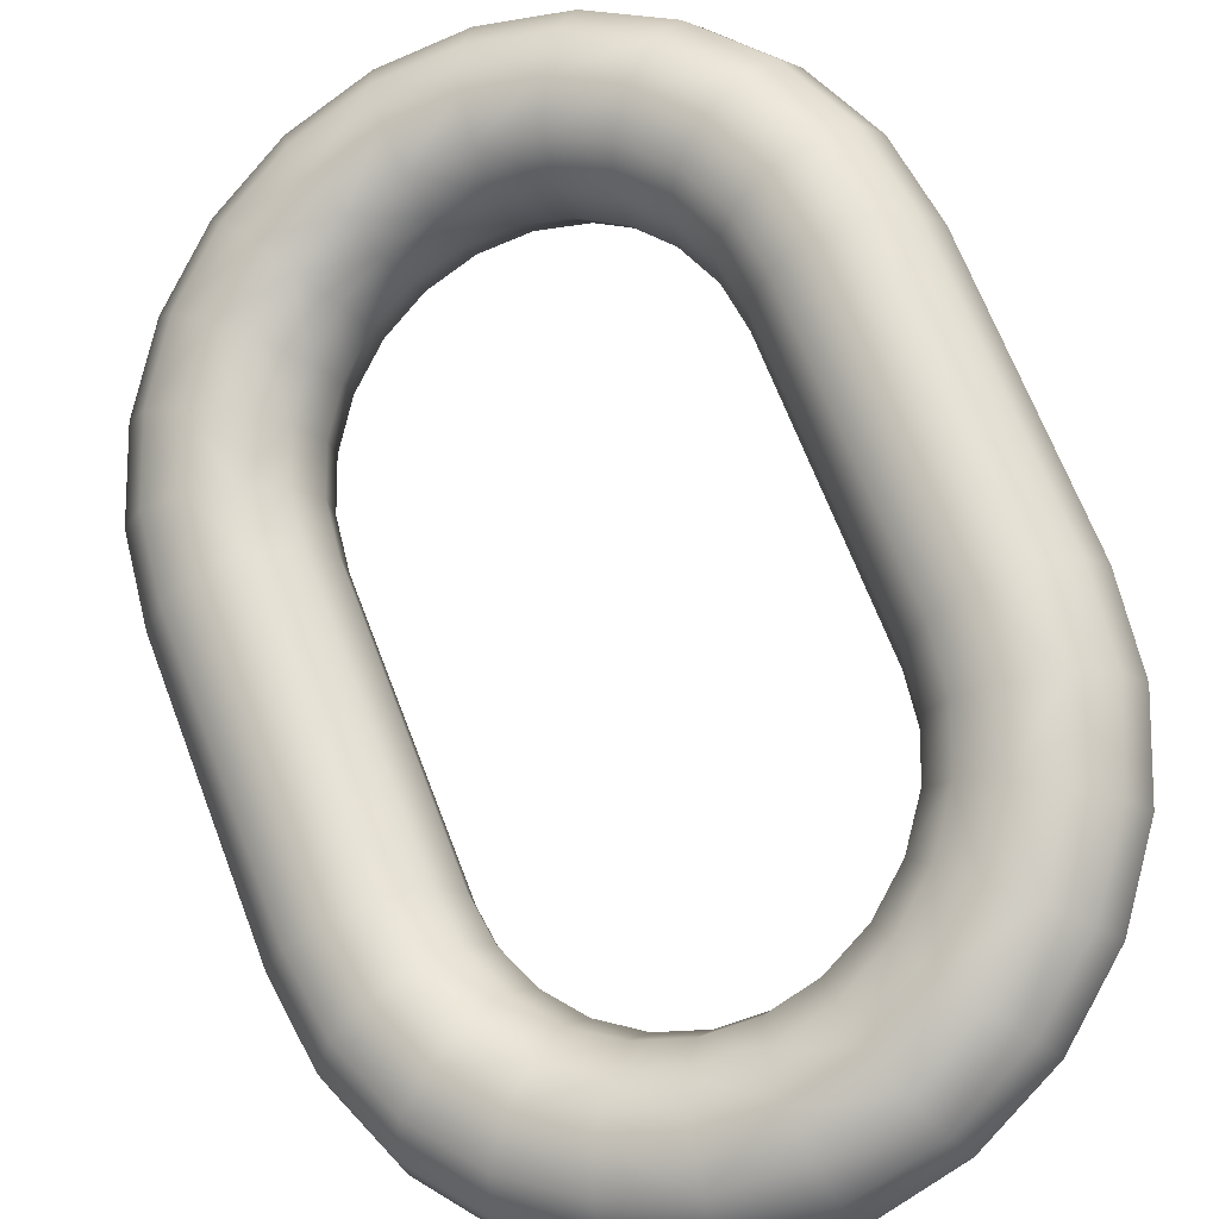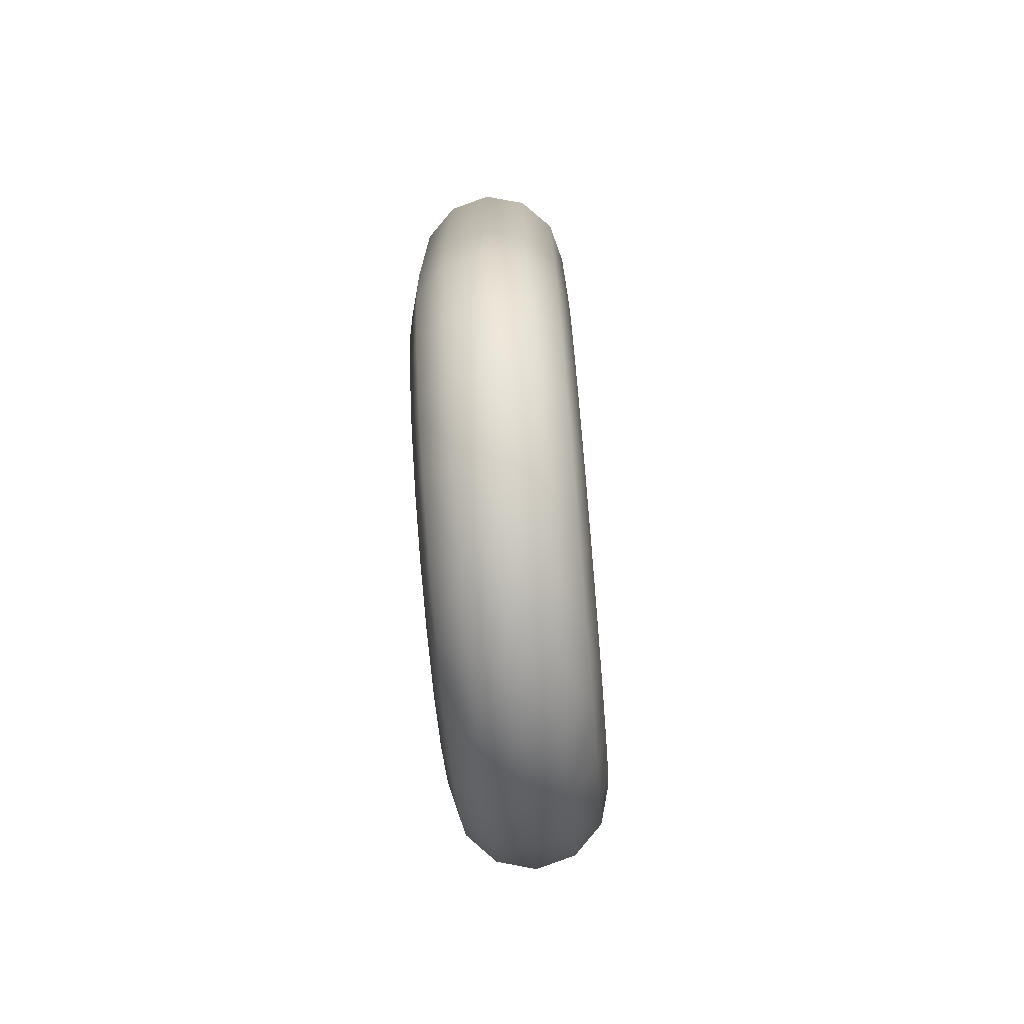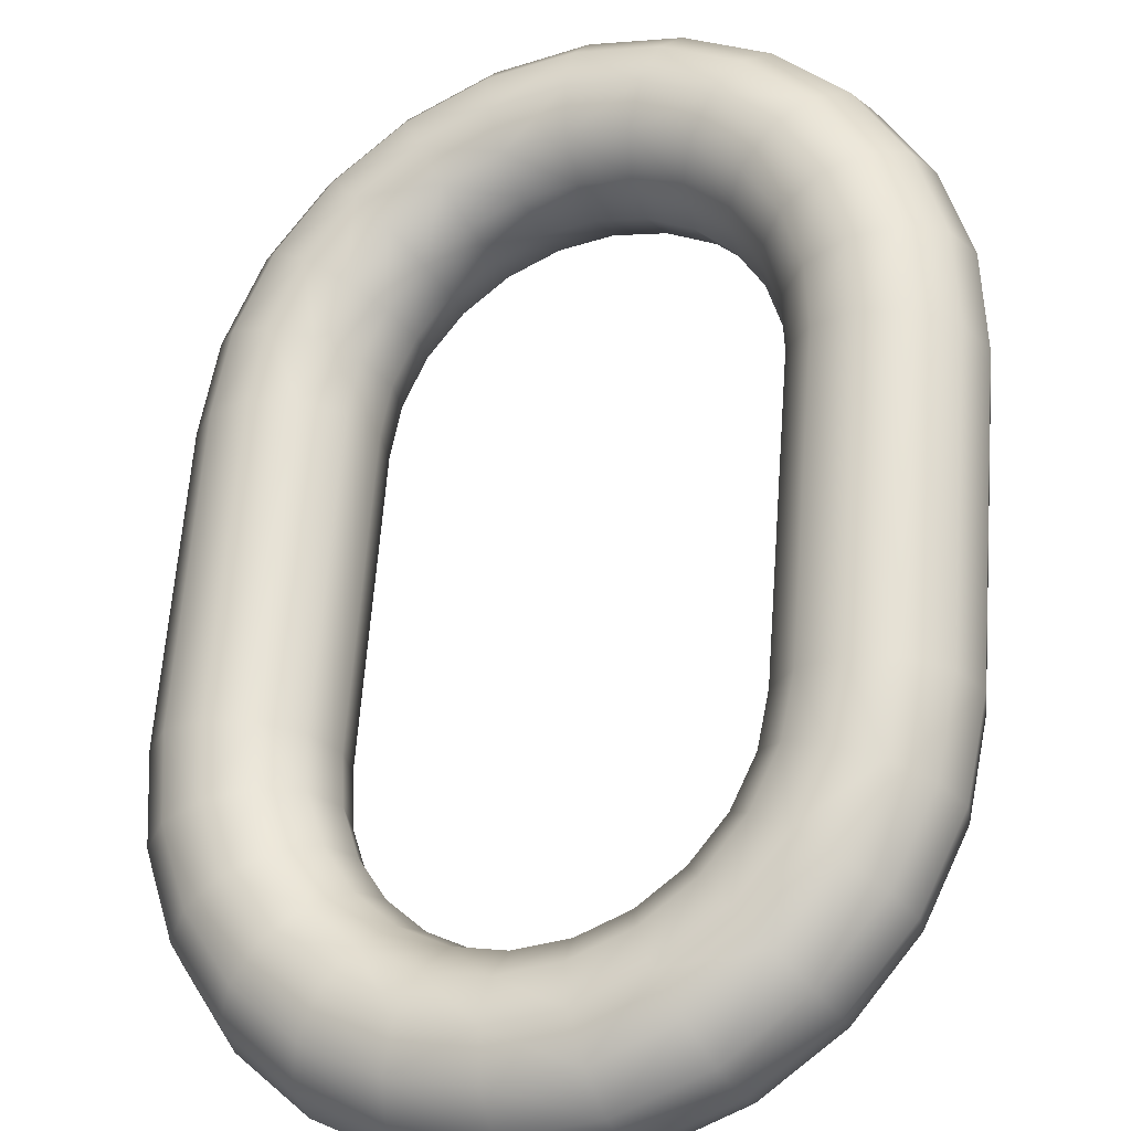
<metadata>
{"format":"obj","ext":"obj","renderer":"f3d","projection":"perspective","resolution":1024,"background":"white","views":[{"elev":66.8,"azim":159.2,"up":"+Z"},{"elev":-74.5,"azim":-62.6,"up":"+Y"},{"elev":63.5,"azim":-175.7,"up":"+Z"}]}
</metadata>
<code>
v -0.5241 5.671 -2.033
v -0.5221 5.671 -2.033
v -0.5225 5.674 -2.033
v -0.5275 5.673 -2.036
v -0.5272 5.671 -2.036
v -0.526 5.671 -2.034
v -0.527 5.674 -2.039
v -0.5267 5.671 -2.04
v -0.5275 5.671 -2.038
v -0.5231 5.671 -2.041
v -0.5251 5.671 -2.041
v -0.5255 5.674 -2.041
v -0.52 5.671 -2.039
v -0.5212 5.671 -2.04
v -0.5217 5.675 -2.04
v -0.5209 5.675 -2.035
v -0.5202 5.675 -2.036
v -0.5217 5.679 -2.036
v -0.5244 5.674 -2.033
v -0.5236 5.677 -2.033
v -0.5263 5.674 -2.034
v -0.5271 5.676 -2.034
v -0.5286 5.676 -2.037
v -0.5278 5.674 -2.038
v -0.5235 5.675 -2.041
v -0.5266 5.677 -2.04
v -0.5232 5.679 -2.039
v -0.5205 5.671 -2.035
v -0.5197 5.671 -2.037
v -0.5205 5.675 -2.038
v -0.5254 5.676 -2.033
v -0.528 5.676 -2.039
v -0.522 5.679 -2.038
v -0.5244 5.681 -2.033
v -0.5223 5.678 -2.034
v -0.5255 5.68 -2.032
v -0.527 5.679 -2.032
v -0.5295 5.677 -2.035
v -0.5283 5.676 -2.035
v -0.5299 5.678 -2.037
v -0.5285 5.68 -2.039
v -0.5249 5.678 -2.04
v -0.527 5.681 -2.039
v -0.5244 5.683 -2.037
v -0.524 5.682 -2.035
v -0.5276 5.685 -2.035
v -0.5272 5.684 -2.032
v -0.529 5.68 -2.031
v -0.5302 5.679 -2.032
v -0.5284 5.678 -2.033
v -0.5312 5.679 -2.034
v -0.5316 5.68 -2.037
v -0.5296 5.679 -2.038
v -0.5309 5.682 -2.038
v -0.5286 5.685 -2.037
v -0.5255 5.682 -2.038
v -0.5271 5.685 -2.034
v -0.5306 5.687 -2.032
v -0.5279 5.682 -2.031
v -0.5304 5.685 -2.031
v -0.5307 5.683 -2.03
v -0.5322 5.68 -2.031
v -0.5317 5.679 -2.036
v -0.5331 5.68 -2.033
v -0.5337 5.68 -2.035
v -0.5337 5.683 -2.037
v -0.5298 5.684 -2.038
v -0.533 5.685 -2.037
v -0.5321 5.687 -2.036
v -0.5312 5.687 -2.034
v -0.5352 5.688 -2.032
v -0.5337 5.684 -2.029
v -0.5313 5.681 -2.03
v -0.5339 5.682 -2.029
v -0.5352 5.68 -2.032
v -0.5365 5.682 -2.035
v -0.5339 5.681 -2.037
v -0.5367 5.684 -2.036
v -0.5359 5.687 -2.034
v -0.5344 5.687 -2.031
v -0.5391 5.687 -2.031
v -0.5339 5.686 -2.029
v -0.5373 5.685 -2.028
v -0.5367 5.683 -2.027
v -0.5366 5.68 -2.03
v -0.5344 5.68 -2.031
v -0.5381 5.68 -2.033
v -0.5359 5.68 -2.034
v -0.539 5.681 -2.034
v -0.5397 5.683 -2.035
v -0.5365 5.686 -2.035
v -0.5397 5.687 -2.033
v -0.5382 5.687 -2.029
v -0.5406 5.684 -2.026
v -0.5395 5.682 -2.026
v -0.5388 5.68 -2.027
v -0.5364 5.681 -2.028
v -0.5387 5.679 -2.029
v -0.5392 5.679 -2.031
v -0.5372 5.68 -2.031
v -0.5402 5.679 -2.032
v -0.5425 5.682 -2.034
v -0.5399 5.685 -2.034
v -0.5433 5.685 -2.031
v -0.5428 5.685 -2.029
v -0.5448 5.682 -2.026
v -0.5418 5.685 -2.027
v -0.5434 5.681 -2.025
v -0.5408 5.679 -2.026
v -0.5404 5.678 -2.028
v -0.5419 5.678 -2.032
v -0.5414 5.68 -2.033
v -0.5434 5.679 -2.033
v -0.546 5.681 -2.032
v -0.5432 5.684 -2.033
v -0.5459 5.683 -2.028
v -0.5472 5.679 -2.025
v -0.5437 5.677 -2.025
v -0.5419 5.68 -2.025
v -0.5423 5.676 -2.026
v -0.5408 5.677 -2.03
v -0.5417 5.676 -2.027
v -0.5432 5.676 -2.031
v -0.5449 5.676 -2.032
v -0.5467 5.677 -2.032
v -0.5449 5.68 -2.033
v -0.5481 5.678 -2.031
v -0.5463 5.682 -2.03
v -0.5487 5.679 -2.029
v -0.5455 5.678 -2.024
v -0.5468 5.675 -2.024
v -0.5433 5.674 -2.025
v -0.5421 5.676 -2.029
v -0.5426 5.674 -2.027
v -0.5441 5.674 -2.031
v -0.5459 5.674 -2.032
v -0.5494 5.675 -2.03
v -0.5499 5.675 -2.026
v -0.5484 5.679 -2.027
v -0.5487 5.675 -2.025
v -0.5504 5.671 -2.026
v -0.5453 5.671 -2.024
v -0.5449 5.674 -2.024
v -0.5437 5.671 -2.025
v -0.5429 5.671 -2.027
v -0.5429 5.673 -2.029
v -0.5431 5.671 -2.029
v -0.5463 5.671 -2.031
v -0.5483 5.671 -2.031
v -0.5479 5.674 -2.031
v -0.5499 5.671 -2.03
v -0.5502 5.675 -2.028
v -0.5473 5.671 -2.024
v -0.52 5.657 -2.039
v -0.5205 5.653 -2.038
v -0.5217 5.653 -2.04
v -0.5235 5.654 -2.041
v -0.5231 5.657 -2.041
v -0.5255 5.654 -2.041
v -0.5251 5.657 -2.041
v -0.527 5.655 -2.039
v -0.5267 5.657 -2.04
v -0.5278 5.655 -2.038
v -0.5275 5.657 -2.038
v -0.5275 5.655 -2.036
v -0.5272 5.657 -2.036
v -0.5263 5.655 -2.034
v -0.5244 5.655 -2.033
v -0.5241 5.657 -2.033
v -0.5225 5.654 -2.033
v -0.5209 5.654 -2.035
v -0.5205 5.657 -2.035
v -0.5202 5.653 -2.036
v -0.522 5.649 -2.038
v -0.5232 5.649 -2.039
v -0.5249 5.65 -2.04
v -0.5266 5.651 -2.04
v -0.528 5.652 -2.039
v -0.5286 5.653 -2.037
v -0.5283 5.653 -2.035
v -0.5271 5.653 -2.034
v -0.5254 5.652 -2.033
v -0.5236 5.651 -2.033
v -0.5223 5.65 -2.034
v -0.5217 5.649 -2.036
v -0.5244 5.646 -2.037
v -0.5255 5.646 -2.038
v -0.527 5.647 -2.039
v -0.5285 5.648 -2.039
v -0.5296 5.65 -2.038
v -0.5299 5.651 -2.037
v -0.5295 5.651 -2.035
v -0.5284 5.651 -2.033
v -0.527 5.65 -2.032
v -0.5255 5.648 -2.032
v -0.5244 5.647 -2.033
v -0.524 5.646 -2.035
v -0.5276 5.643 -2.035
v -0.5286 5.644 -2.037
v -0.5298 5.645 -2.038
v -0.5309 5.646 -2.038
v -0.5316 5.648 -2.037
v -0.5317 5.649 -2.036
v -0.5312 5.65 -2.034
v -0.5302 5.649 -2.032
v -0.529 5.648 -2.031
v -0.5279 5.646 -2.031
v -0.5272 5.645 -2.032
v -0.5271 5.644 -2.034
v -0.5312 5.641 -2.034
v -0.5321 5.642 -2.036
v -0.533 5.643 -2.037
v -0.5337 5.645 -2.037
v -0.5339 5.647 -2.037
v -0.5337 5.649 -2.035
v -0.5331 5.649 -2.033
v -0.5322 5.649 -2.031
v -0.5313 5.647 -2.03
v -0.5307 5.645 -2.03
v -0.5304 5.643 -2.031
v -0.5306 5.642 -2.032
v -0.5352 5.641 -2.032
v -0.5359 5.641 -2.034
v -0.5365 5.643 -2.035
v -0.5367 5.645 -2.036
v -0.5365 5.647 -2.035
v -0.5359 5.648 -2.034
v -0.5352 5.649 -2.032
v -0.5344 5.648 -2.031
v -0.5339 5.647 -2.029
v -0.5337 5.645 -2.029
v -0.5339 5.643 -2.029
v -0.5344 5.641 -2.031
v -0.5391 5.641 -2.031
v -0.5397 5.642 -2.033
v -0.5399 5.643 -2.034
v -0.5397 5.645 -2.035
v -0.539 5.647 -2.034
v -0.5381 5.649 -2.033
v -0.5372 5.649 -2.031
v -0.5366 5.649 -2.03
v -0.5364 5.647 -2.028
v -0.5367 5.645 -2.027
v -0.5373 5.643 -2.028
v -0.5382 5.642 -2.029
v -0.5428 5.643 -2.029
v -0.5433 5.644 -2.031
v -0.5432 5.645 -2.033
v -0.5425 5.646 -2.034
v -0.5414 5.648 -2.033
v -0.5402 5.649 -2.032
v -0.5392 5.65 -2.031
v -0.5387 5.649 -2.029
v -0.5388 5.648 -2.027
v -0.5395 5.646 -2.026
v -0.5406 5.645 -2.026
v -0.5418 5.644 -2.027
v -0.5459 5.646 -2.028
v -0.5463 5.646 -2.03
v -0.546 5.647 -2.032
v -0.5449 5.648 -2.033
v -0.5434 5.65 -2.033
v -0.5419 5.651 -2.032
v -0.5408 5.651 -2.03
v -0.5404 5.651 -2.028
v -0.5408 5.65 -2.026
v -0.5419 5.648 -2.025
v -0.5434 5.647 -2.025
v -0.5448 5.646 -2.026
v -0.5484 5.649 -2.027
v -0.5487 5.649 -2.029
v -0.5481 5.65 -2.031
v -0.5467 5.651 -2.032
v -0.5449 5.652 -2.032
v -0.5432 5.653 -2.031
v -0.5421 5.653 -2.029
v -0.5417 5.653 -2.027
v -0.5423 5.652 -2.026
v -0.5437 5.651 -2.025
v -0.5455 5.65 -2.024
v -0.5472 5.649 -2.025
v -0.5499 5.653 -2.026
v -0.5502 5.653 -2.028
v -0.5494 5.654 -2.03
v -0.5479 5.654 -2.031
v -0.5459 5.655 -2.032
v -0.5441 5.655 -2.031
v -0.5429 5.655 -2.029
v -0.5426 5.655 -2.027
v -0.5433 5.655 -2.025
v -0.5449 5.654 -2.024
v -0.5468 5.654 -2.024
v -0.5487 5.653 -2.025
v -0.5504 5.657 -2.026
v -0.5507 5.657 -2.028
v -0.5499 5.657 -2.03
v -0.5483 5.657 -2.031
v -0.5463 5.657 -2.031
v -0.5444 5.657 -2.031
v -0.5431 5.657 -2.029
v -0.5429 5.657 -2.027
v -0.5437 5.657 -2.025
v -0.5453 5.657 -2.024
v -0.5473 5.657 -2.024
v -0.5492 5.657 -2.024
v -0.5507 5.671 -2.028
v -0.5492 5.671 -2.024
v -0.5444 5.671 -2.031
v -0.526 5.657 -2.034
v -0.5221 5.657 -2.033
v -0.5197 5.657 -2.037
v -0.5212 5.657 -2.04
f 1 2 3
f 4 5 6
f 7 8 9
f 10 11 12
f 13 14 15
f 16 17 18
f 19 3 20
f 4 21 22
f 23 24 4
f 25 12 26
f 27 15 25
f 28 29 17
f 3 2 28
f 21 6 1
f 9 5 4
f 11 8 7
f 15 14 10
f 18 17 30
f 20 3 16
f 21 19 31
f 32 7 24
f 26 12 7
f 33 30 15
f 29 13 30
f 34 35 18
f 36 20 35
f 37 31 20
f 22 31 37
f 38 39 22
f 23 39 38
f 32 23 40
f 41 26 32
f 42 26 41
f 27 42 43
f 44 33 27
f 18 33 44
f 45 44 46
f 36 34 47
f 48 37 36
f 49 50 37
f 38 50 49
f 40 38 51
f 52 53 40
f 41 53 52
f 43 41 54
f 55 56 43
f 46 44 56
f 34 45 57
f 47 57 58
f 59 47 60
f 48 59 61
f 62 49 48
f 51 49 62
f 63 51 64
f 52 63 65
f 66 54 52
f 67 54 66
f 55 67 68
f 46 55 69
f 58 57 46
f 58 70 71
f 72 61 60
f 73 61 72
f 62 73 74
f 75 64 62
f 65 64 75
f 76 77 65
f 66 77 76
f 68 66 78
f 79 69 68
f 70 69 79
f 60 58 80
f 80 71 81
f 72 82 83
f 74 72 84
f 85 86 74
f 75 86 85
f 87 88 75
f 89 76 88
f 90 78 76
f 91 78 90
f 92 79 91
f 81 71 79
f 82 80 93
f 94 83 93
f 95 84 83
f 96 97 84
f 98 85 97
f 99 100 85
f 101 87 100
f 89 87 101
f 102 90 89
f 103 90 102
f 104 92 103
f 105 81 92
f 93 81 105
f 106 107 105
f 95 94 108
f 109 96 95
f 110 98 96
f 99 98 110
f 111 101 99
f 112 101 111
f 102 112 113
f 114 115 102
f 104 115 114
f 116 105 104
f 108 94 107
f 117 106 116
f 118 119 108
f 120 109 119
f 110 109 120
f 121 110 122
f 123 111 121
f 124 113 111
f 125 126 113
f 127 114 126
f 128 114 127
f 116 128 129
f 130 108 106
f 131 130 117
f 118 130 131
f 132 120 118
f 122 120 132
f 133 122 134
f 135 123 133
f 136 124 123
f 125 124 136
f 137 127 125
f 129 127 137
f 138 139 129
f 117 139 138
f 140 138 141
f 142 143 131
f 144 132 143
f 145 134 132
f 146 134 145
f 135 146 147
f 148 136 135
f 149 150 136
f 151 137 150
f 152 137 151
f 141 138 152
f 153 131 140
f 154 155 156
f 156 157 158
f 158 157 159
f 160 159 161
f 162 161 163
f 164 163 165
f 166 165 167
f 167 168 169
f 169 168 170
f 170 171 172
f 172 171 173
f 173 155 154
f 155 174 175
f 175 176 157
f 157 176 177
f 177 178 161
f 178 179 163
f 163 179 180
f 180 181 167
f 181 182 168
f 168 182 183
f 183 184 171
f 184 185 173
f 185 174 155
f 186 187 175
f 187 188 176
f 176 188 189
f 189 190 178
f 190 191 179
f 191 192 180
f 192 193 181
f 181 193 194
f 182 194 195
f 195 196 184
f 184 196 197
f 197 186 174
f 186 198 199
f 199 200 188
f 188 200 201
f 189 201 202
f 202 203 191
f 191 203 204
f 192 204 205
f 193 205 206
f 206 207 195
f 207 208 196
f 196 208 209
f 209 198 186
f 210 211 199
f 211 212 200
f 212 213 201
f 201 213 214
f 202 214 215
f 203 215 216
f 216 217 205
f 217 218 206
f 218 219 207
f 219 220 208
f 220 221 209
f 209 221 210
f 222 223 211
f 211 223 224
f 212 224 225
f 225 226 214
f 226 227 215
f 215 227 228
f 216 228 229
f 229 230 218
f 218 230 231
f 219 231 232
f 220 232 233
f 221 233 222
f 222 234 235
f 235 236 224
f 236 237 225
f 225 237 238
f 238 239 227
f 227 239 240
f 228 240 241
f 241 242 230
f 230 242 243
f 243 244 232
f 232 244 245
f 245 234 222
f 246 247 235
f 235 247 248
f 236 248 249
f 249 250 238
f 250 251 239
f 251 252 240
f 252 253 241
f 253 254 242
f 242 254 255
f 255 256 244
f 244 256 257
f 245 257 246
f 246 258 259
f 247 259 260
f 260 261 249
f 261 262 250
f 262 263 251
f 263 264 252
f 264 265 253
f 265 266 254
f 254 266 267
f 255 267 268
f 268 269 257
f 269 258 246
f 258 270 271
f 259 271 272
f 260 272 273
f 261 273 274
f 262 274 275
f 275 276 264
f 276 277 265
f 277 278 266
f 278 279 267
f 267 279 280
f 280 281 269
f 269 281 270
f 282 283 271
f 271 283 284
f 284 285 273
f 273 285 286
f 286 287 275
f 287 288 276
f 276 288 289
f 277 289 290
f 290 291 279
f 291 292 280
f 292 293 281
f 281 293 282
f 294 295 283
f 283 295 296
f 284 296 297
f 297 298 286
f 286 298 299
f 287 299 300
f 288 300 301
f 289 301 302
f 302 303 291
f 303 304 292
f 304 305 293
f 293 305 294
f 297 149 148
f 296 151 149
f 295 306 151
f 294 141 306
f 305 307 141
f 304 153 307
f 303 142 153
f 302 144 142
f 301 145 144
f 300 147 145
f 300 299 308
f 298 148 308
f 10 158 160
f 160 162 8
f 162 164 9
f 164 166 5
f 166 309 6
f 309 169 1
f 169 310 2
f 310 172 28
f 172 311 29
f 311 154 13
f 154 312 14
f 312 158 10
f 19 1 3
f 21 4 6
f 24 7 9
f 25 10 12
f 30 13 15
f 35 16 18
f 31 19 20
f 39 4 22
f 39 23 4
f 42 25 26
f 42 27 25
f 16 28 17
f 16 3 28
f 19 21 1
f 24 9 4
f 12 11 7
f 25 15 10
f 33 18 30
f 35 20 16
f 22 21 31
f 23 32 24
f 32 26 7
f 27 33 15
f 17 29 30
f 45 34 18
f 34 36 35
f 36 37 20
f 50 22 37
f 50 38 22
f 40 23 38
f 53 32 40
f 53 41 32
f 43 42 41
f 56 27 43
f 56 44 27
f 45 18 44
f 57 45 46
f 59 36 47
f 59 48 36
f 48 49 37
f 51 38 49
f 63 40 51
f 63 52 40
f 54 41 52
f 67 43 54
f 67 55 43
f 55 46 56
f 47 34 57
f 60 47 58
f 61 59 60
f 73 48 61
f 73 62 48
f 64 51 62
f 65 63 64
f 77 52 65
f 77 66 52
f 68 67 66
f 69 55 68
f 70 46 69
f 70 58 46
f 80 58 71
f 82 72 60
f 74 73 72
f 86 62 74
f 86 75 62
f 88 65 75
f 88 76 65
f 78 66 76
f 91 68 78
f 91 79 68
f 71 70 79
f 82 60 80
f 93 80 81
f 84 72 83
f 97 74 84
f 97 85 74
f 100 75 85
f 100 87 75
f 87 89 88
f 89 90 76
f 103 91 90
f 103 92 91
f 92 81 79
f 83 82 93
f 107 94 93
f 94 95 83
f 95 96 84
f 96 98 97
f 98 99 85
f 99 101 100
f 112 89 101
f 112 102 89
f 115 103 102
f 115 104 103
f 104 105 92
f 107 93 105
f 116 106 105
f 119 95 108
f 119 109 95
f 109 110 96
f 121 99 110
f 121 111 99
f 113 112 111
f 126 102 113
f 126 114 102
f 128 104 114
f 128 116 104
f 106 108 107
f 139 117 116
f 130 118 108
f 118 120 119
f 122 110 120
f 133 121 122
f 133 123 121
f 123 124 111
f 124 125 113
f 125 127 126
f 129 128 127
f 139 116 129
f 117 130 106
f 140 131 117
f 143 118 131
f 143 132 118
f 134 122 132
f 146 133 134
f 146 135 133
f 135 136 123
f 150 125 136
f 150 137 125
f 152 129 137
f 152 138 129
f 140 117 138
f 307 140 141
f 153 142 131
f 142 144 143
f 144 145 132
f 147 146 145
f 308 135 147
f 308 148 135
f 148 149 136
f 149 151 150
f 306 152 151
f 306 141 152
f 307 153 140
f 312 154 156
f 312 156 158
f 160 158 159
f 162 160 161
f 164 162 163
f 166 164 165
f 309 166 167
f 309 167 169
f 310 169 170
f 310 170 172
f 311 172 173
f 311 173 154
f 156 155 175
f 156 175 157
f 159 157 177
f 159 177 161
f 161 178 163
f 165 163 180
f 165 180 167
f 167 181 168
f 170 168 183
f 170 183 171
f 171 184 173
f 173 185 155
f 174 186 175
f 175 187 176
f 177 176 189
f 177 189 178
f 178 190 179
f 179 191 180
f 180 192 181
f 182 181 194
f 183 182 195
f 183 195 184
f 185 184 197
f 185 197 174
f 187 186 199
f 187 199 188
f 189 188 201
f 190 189 202
f 190 202 191
f 192 191 204
f 193 192 205
f 194 193 206
f 194 206 195
f 195 207 196
f 197 196 209
f 197 209 186
f 198 210 199
f 199 211 200
f 200 212 201
f 202 201 214
f 203 202 215
f 204 203 216
f 204 216 205
f 205 217 206
f 206 218 207
f 207 219 208
f 208 220 209
f 198 209 210
f 210 222 211
f 212 211 224
f 213 212 225
f 213 225 214
f 214 226 215
f 216 215 228
f 217 216 229
f 217 229 218
f 219 218 231
f 220 219 232
f 221 220 233
f 210 221 222
f 223 222 235
f 223 235 224
f 224 236 225
f 226 225 238
f 226 238 227
f 228 227 240
f 229 228 241
f 229 241 230
f 231 230 243
f 231 243 232
f 233 232 245
f 233 245 222
f 234 246 235
f 236 235 248
f 237 236 249
f 237 249 238
f 238 250 239
f 239 251 240
f 240 252 241
f 241 253 242
f 243 242 255
f 243 255 244
f 245 244 257
f 234 245 246
f 247 246 259
f 248 247 260
f 248 260 249
f 249 261 250
f 250 262 251
f 251 263 252
f 252 264 253
f 253 265 254
f 255 254 267
f 256 255 268
f 256 268 257
f 257 269 246
f 259 258 271
f 260 259 272
f 261 260 273
f 262 261 274
f 263 262 275
f 263 275 264
f 264 276 265
f 265 277 266
f 266 278 267
f 268 267 280
f 268 280 269
f 258 269 270
f 270 282 271
f 272 271 284
f 272 284 273
f 274 273 286
f 274 286 275
f 275 287 276
f 277 276 289
f 278 277 290
f 278 290 279
f 279 291 280
f 280 292 281
f 270 281 282
f 282 294 283
f 284 283 296
f 285 284 297
f 285 297 286
f 287 286 299
f 288 287 300
f 289 288 301
f 290 289 302
f 290 302 291
f 291 303 292
f 292 304 293
f 282 293 294
f 298 297 148
f 297 296 149
f 296 295 151
f 295 294 306
f 294 305 141
f 305 304 307
f 304 303 153
f 303 302 142
f 302 301 144
f 301 300 145
f 147 300 308
f 299 298 308
f 11 10 160
f 11 160 8
f 8 162 9
f 9 164 5
f 5 166 6
f 6 309 1
f 1 169 2
f 2 310 28
f 28 172 29
f 29 311 13
f 13 154 14
f 14 312 10

</code>
